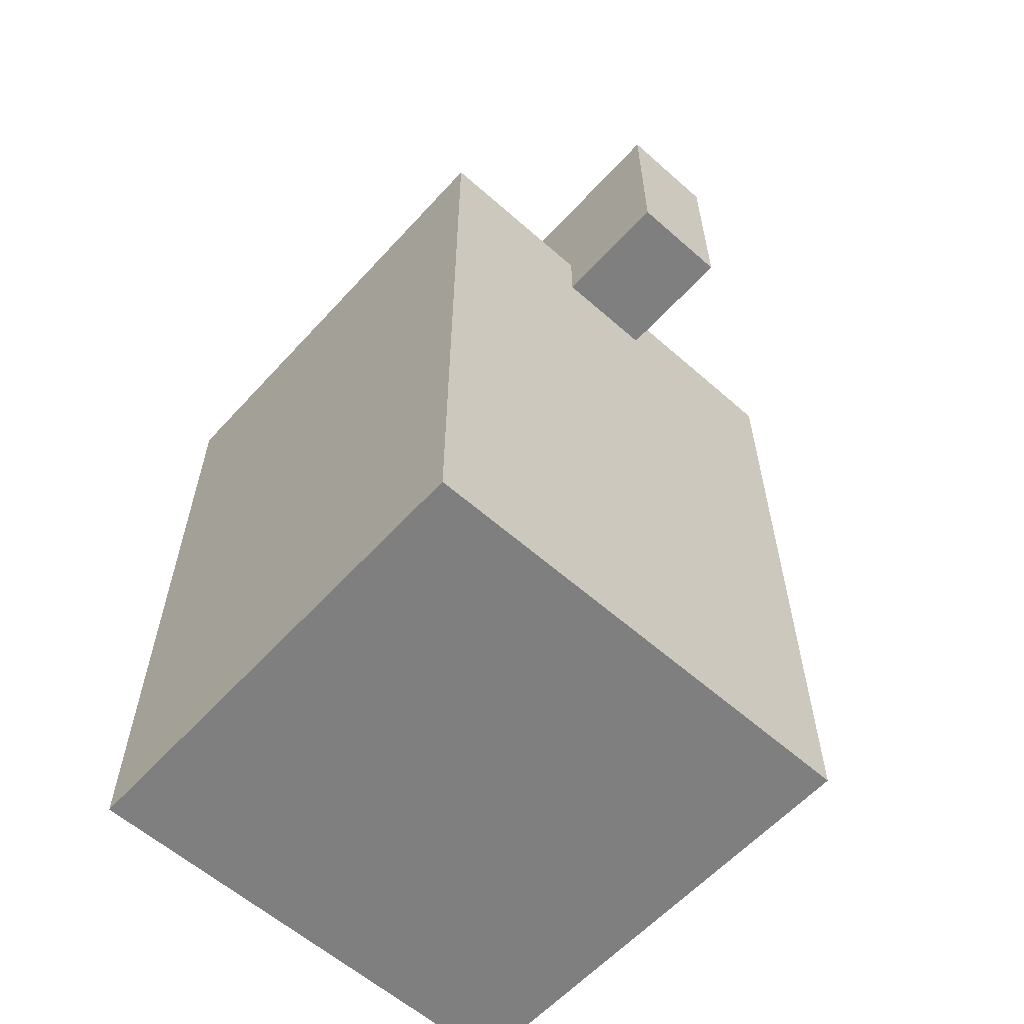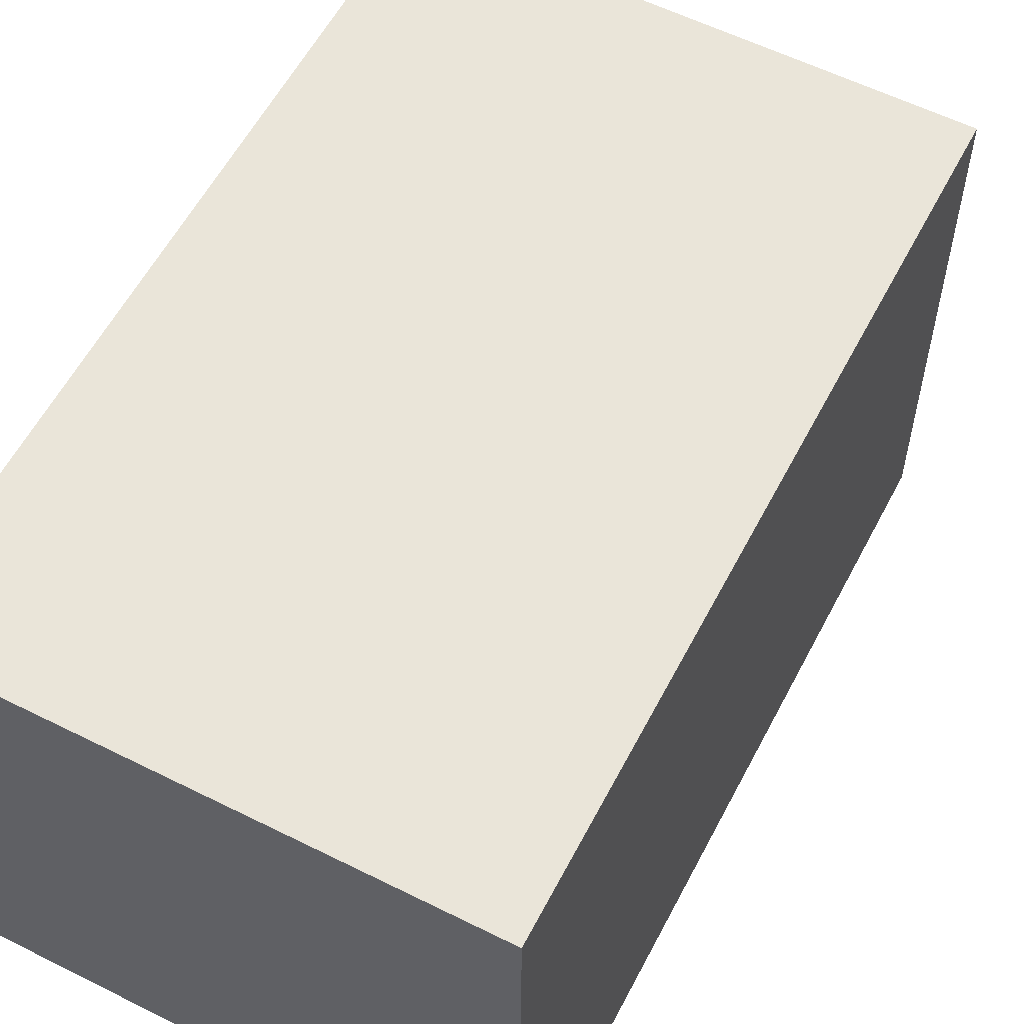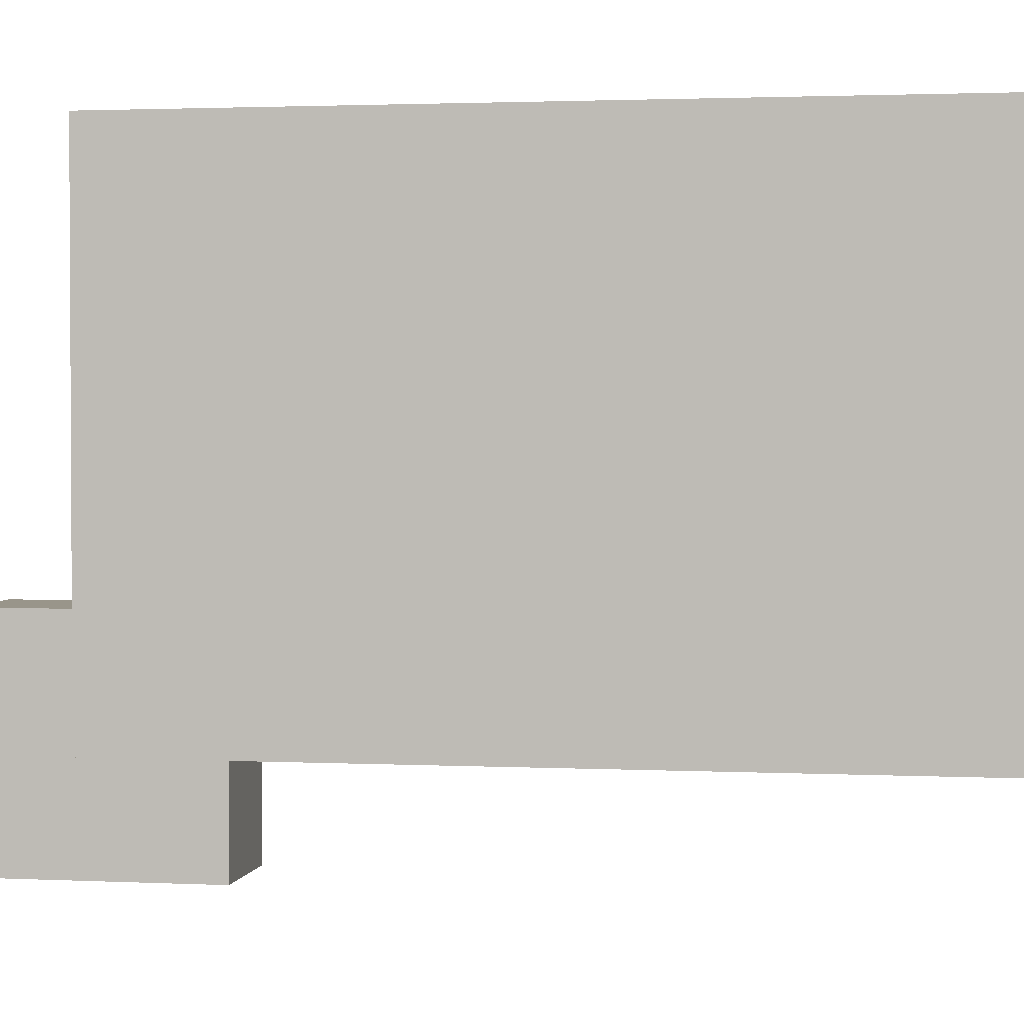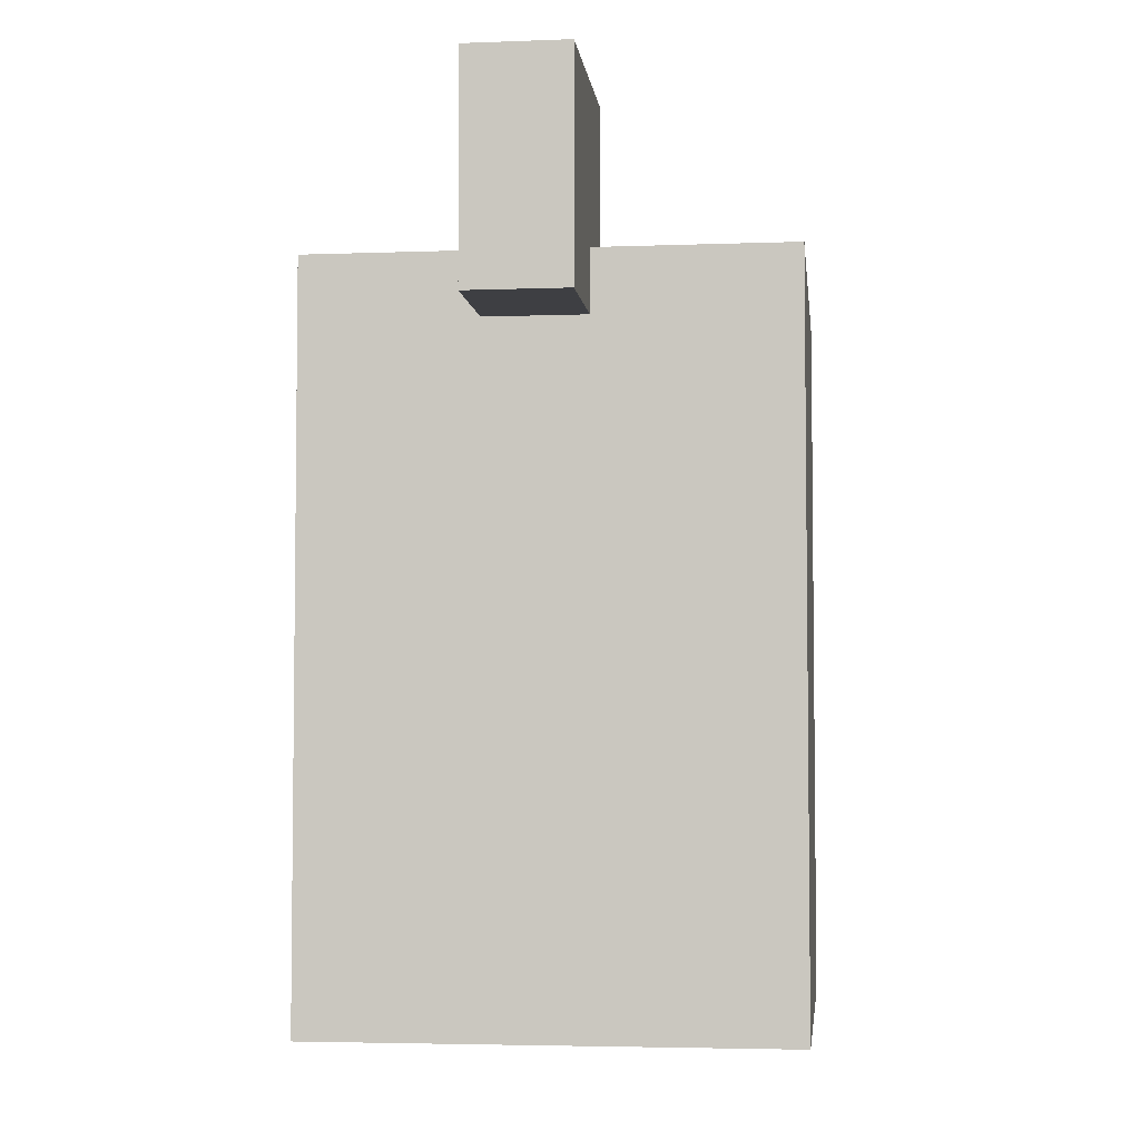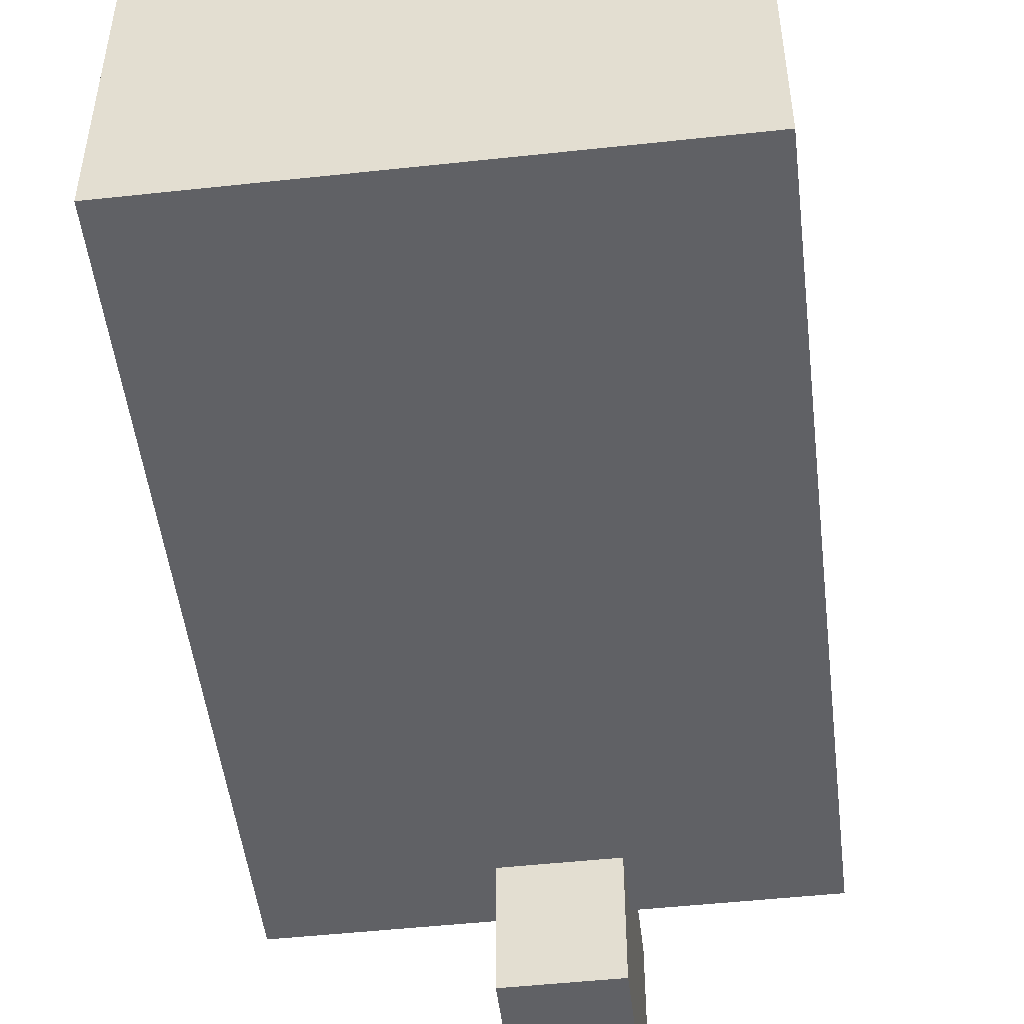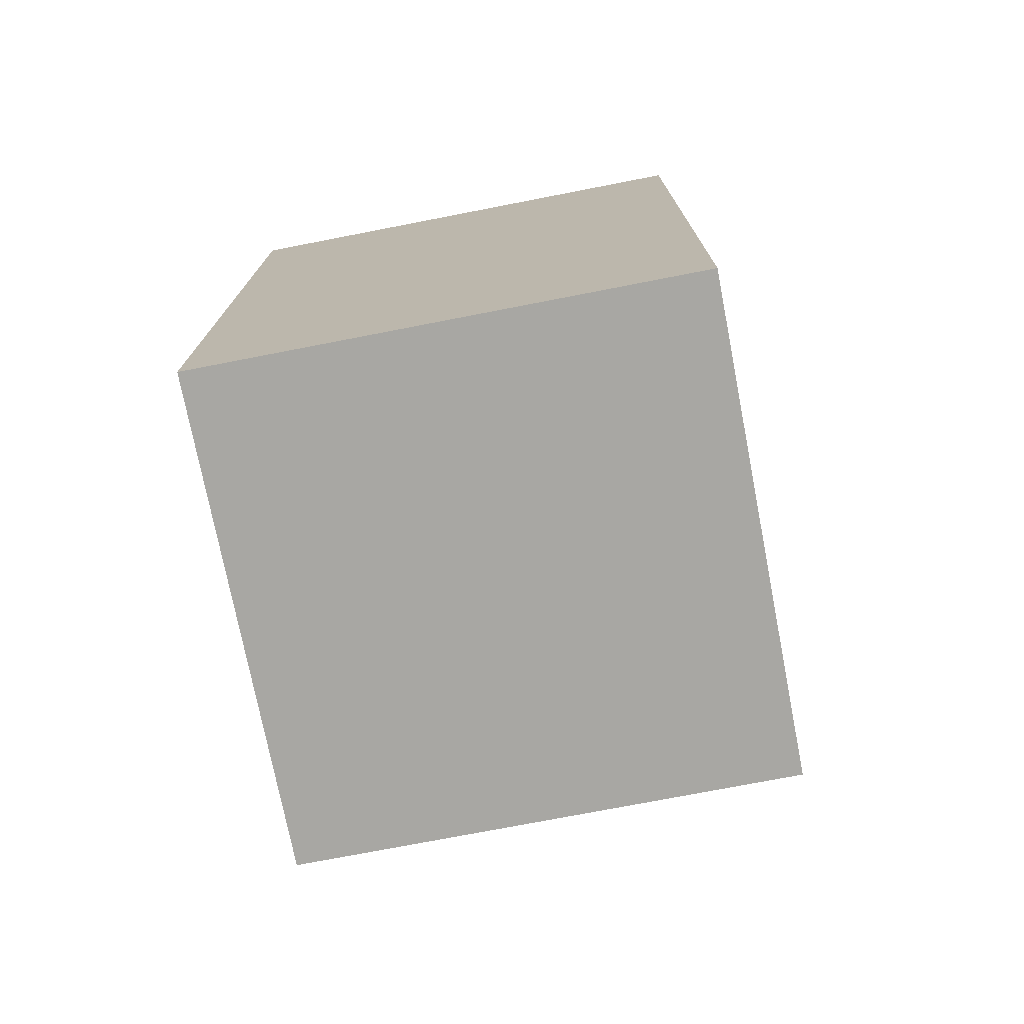
<metadata>
{"format":"obj","ext":"obj","renderer":"f3d","projection":"perspective","resolution":1024,"background":"white","views":[{"elev":-59.8,"azim":137.9,"up":"+Y"},{"elev":58.0,"azim":27.4,"up":"+Z"},{"elev":2.0,"azim":-80.0,"up":"+Z"},{"elev":-4.3,"azim":-173.2,"up":"+Y"},{"elev":-50.0,"azim":6.8,"up":"+Z"},{"elev":-74.5,"azim":11.0,"up":"+Y"}]}
</metadata>
<code>
o Cube_Cube.001
v -0.2029 -0.4459 -0.2029
v -0.2029 0.1798 -0.2029
v 0.2029 -0.4459 -0.2029
v 0.2029 0.1798 -0.2029
v -0.2029 -0.4459 0.2029
v -0.2029 0.1798 0.2029
v 0.2029 -0.4459 0.2029
v 0.2029 0.1798 0.2029
v -0.03357 0.1259 -0.3101
v -0.03357 0.3148 -0.3101
v 0.05386 0.1259 -0.3101
v 0.05386 0.3148 -0.3101
v -0.03357 0.1259 -0.1213
v -0.03357 0.3148 -0.1213
v 0.05386 0.1259 -0.1213
v 0.05386 0.3148 -0.1213
f 1 2 4 3
f 3 4 8 7
f 7 8 6 5
f 5 6 2 1
f 3 7 5 1
f 8 4 2 6
f 9 10 12 11
f 11 12 16 15
f 15 16 14 13
f 13 14 10 9
f 11 15 13 9
f 16 12 10 14

</code>
